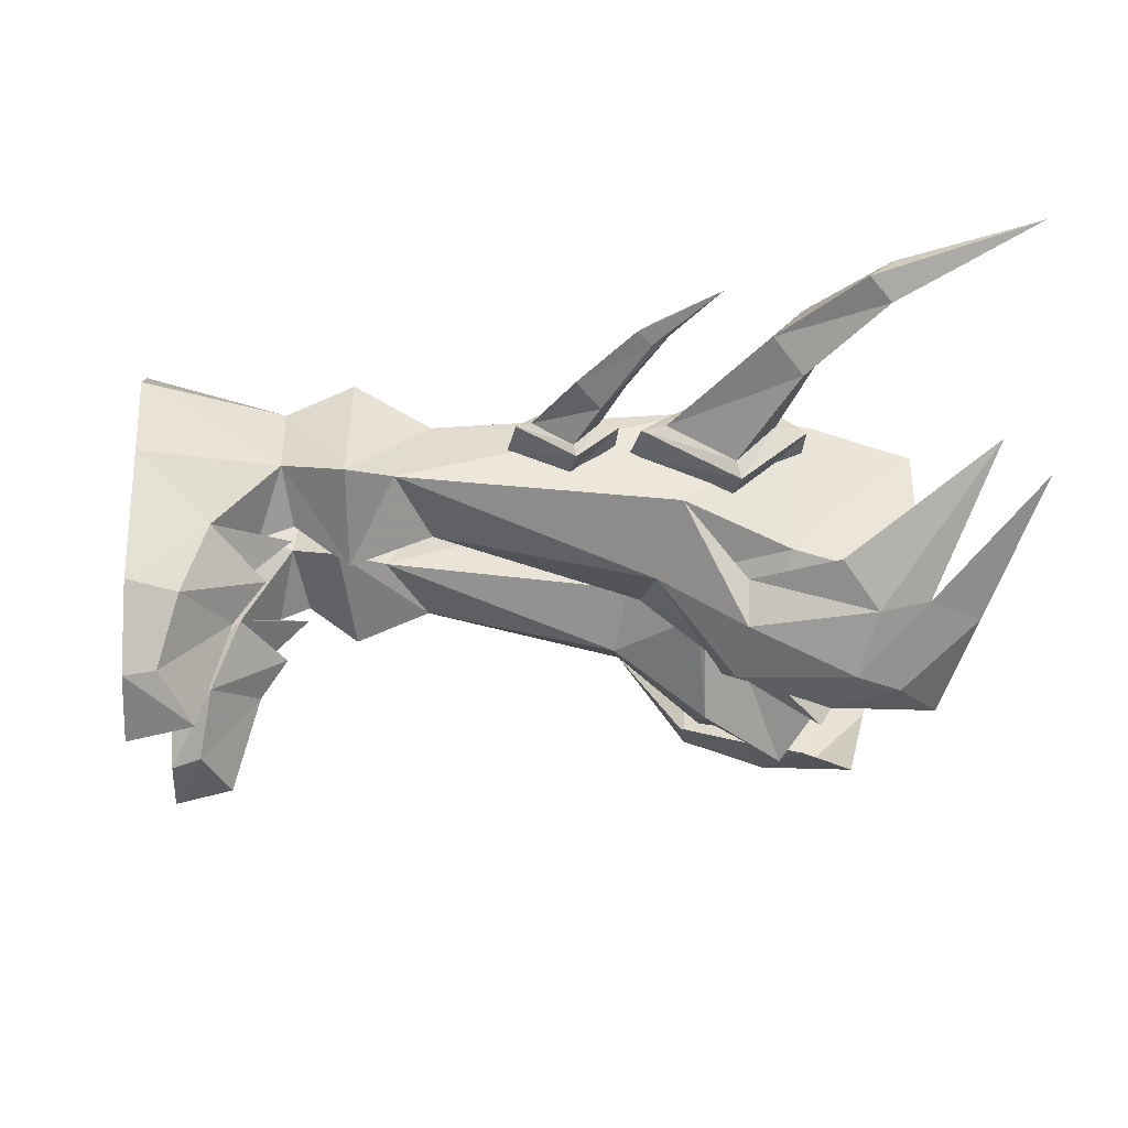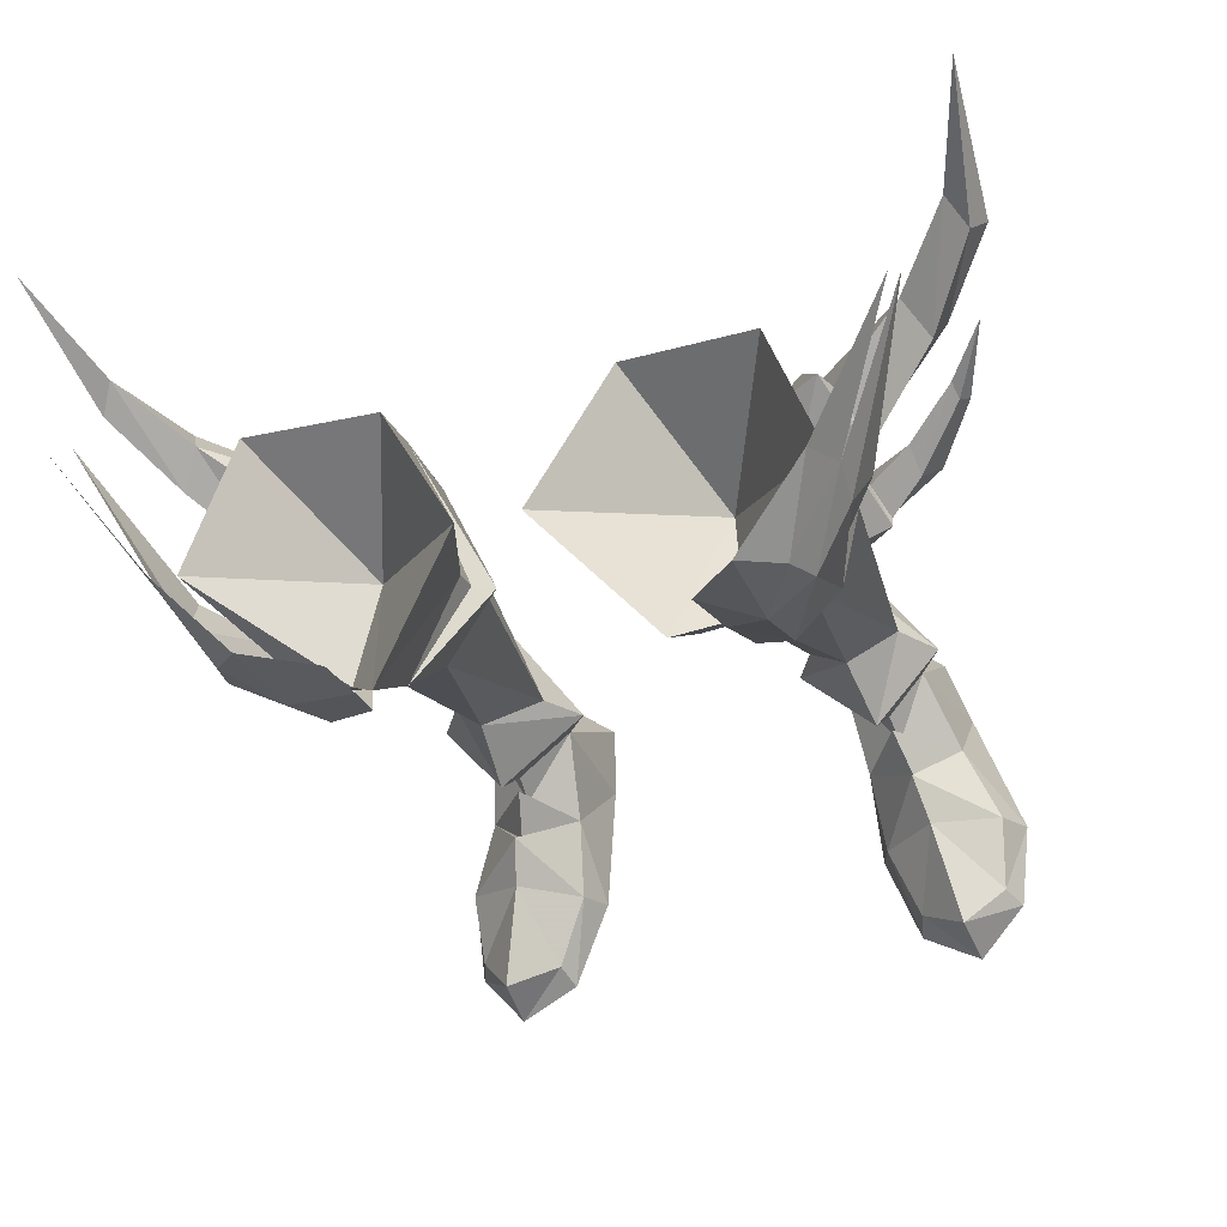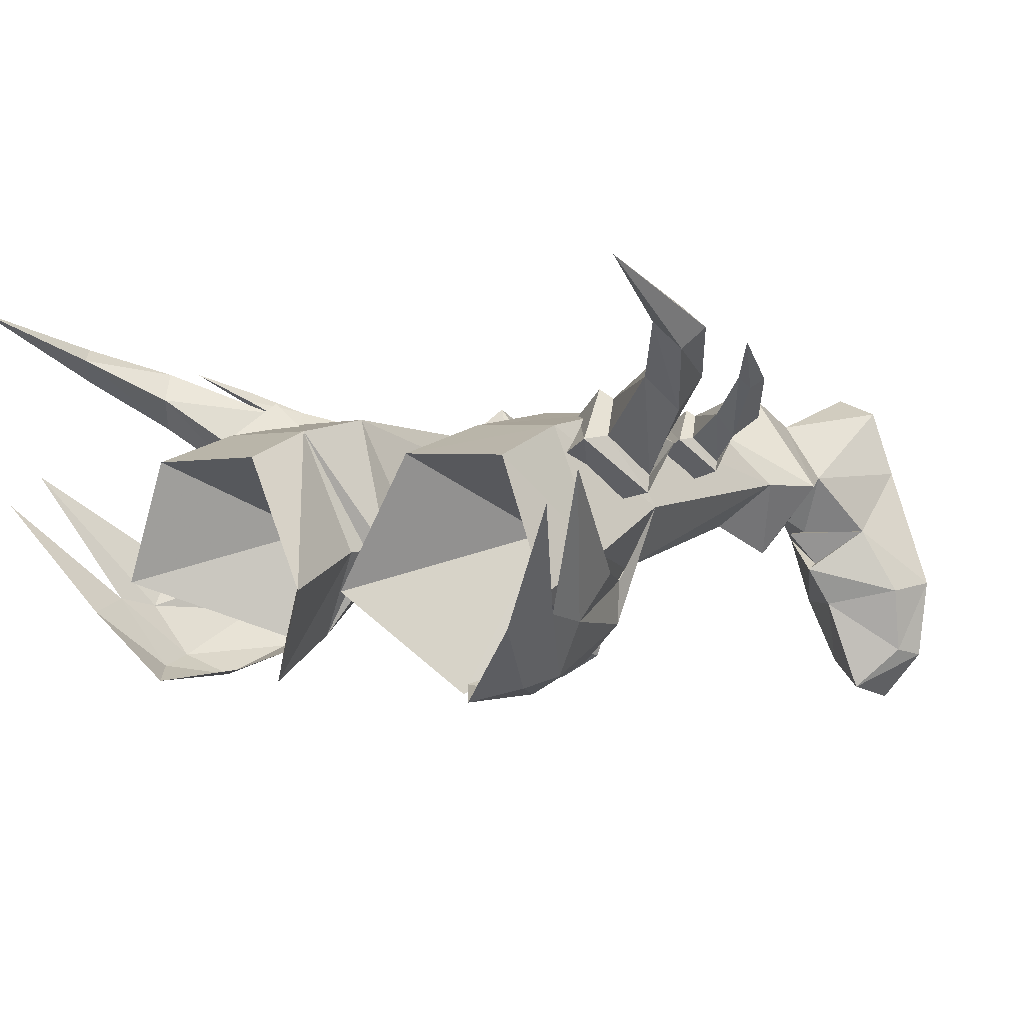
<metadata>
{"format":"obj","ext":"obj","renderer":"f3d","projection":"perspective","resolution":1024,"background":"white","views":[{"elev":-12.2,"azim":-93.7,"up":"+Y"},{"elev":-30.8,"azim":19.6,"up":"+Y"},{"elev":-0.1,"azim":39.1,"up":"+Y"}]}
</metadata>
<code>
g ranger_shoe_male_350005
v 9.415 -4.351 28.15
v 9.439 -4.425 32.5
v 7.084 -3.944 29.75
v 7.364 -3.31 26.42
v 13.07 -1.062 29.61
v 13.23 -0.6619 31.63
v 11.49 -3.441 28.94
v 11 -3.868 30.77
v 9.381 -3.132 24.33
v 7.761 -2.73 23.99
v 11.35 -1.403 24.6
v 16.26 3.821 35.89
v 12.57 -1.233 33.75
v 16.35 5.224 34.02
v 13.56 0.9411 28.1
v 16.35 5.224 34.02
v 9.224 0.947 21.15
v 11.45 0.514 24.63
v 11.53 3.744 21.99
v -9.544 -4.351 28.15
v -7.212 -3.944 29.75
v -9.567 -4.425 32.5
v -7.493 -3.31 26.42
v -13.2 -1.062 29.61
v -11.62 -3.441 28.94
v -13.36 -0.6619 31.63
v -11.13 -3.868 30.77
v -9.51 -3.132 24.33
v -7.89 -2.73 23.99
v -11.47 -1.403 24.6
v -12.7 -1.233 33.75
v -16.39 3.821 35.89
v -16.48 5.224 34.02
v -16.48 5.224 34.02
v -13.69 0.9411 28.1
v -9.352 0.947 21.15
v -11.58 0.514 24.63
v -11.66 3.744 21.99
f 1 2 3
f 3 4 1
f 5 6 7
f 6 8 7
f 9 1 4
f 4 10 9
f 1 8 2
f 9 11 7
f 7 1 9
f 5 7 11
f 6 12 13
f 6 5 14
f 5 15 16
f 1 7 8
f 6 13 8
f 8 13 2
f 10 17 9
f 11 9 17
f 18 11 19
f 11 17 19
f 18 15 5
f 5 11 18
f 20 21 22
f 21 20 23
f 24 25 26
f 26 25 27
f 28 29 23
f 23 20 28
f 20 22 27
f 28 20 25
f 25 30 28
f 24 30 25
f 26 31 32
f 26 33 24
f 24 34 35
f 20 27 25
f 26 27 31
f 27 22 31
f 29 28 36
f 30 36 28
f 37 38 30
f 30 38 36
f 37 30 24
f 24 35 37
g ranger_shoe_male_350005
v -11.97 5.893 17.52
v -11.34 6.941 15.85
v -11.17 6.847 15.23
v -12 5.421 17.65
v -12 5.421 17.65
v -11.17 6.847 15.23
v -9.967 6.161 14.94
v -10.38 5.005 17.44
v -13.5 6.973 18.51
v -14.2 7.861 17.47
v -11.34 6.941 15.85
v -11.97 5.893 17.52
v -15.97 9.425 19.74
v -15.64 9.009 20.38
v -17.21 10.79 23.05
v -15.64 9.009 20.38
v -15.49 9.455 21.08
v -17.21 10.79 23.05
v -13.5 6.973 18.51
v -13.28 7.946 19.5
v -11.97 5.893 17.52
v -11.38 6.957 18.61
v -11.38 6.957 18.61
v -11.19 6.848 19.44
v -11.19 6.848 19.44
v -12 5.421 17.65
v -10.38 5.005 17.44
v -10.32 6.348 19.38
v -10.76 8.008 17.53
v -10.37 8.275 17.65
v -10.37 8.275 17.65
v -9.065 7.531 17.46
v -9.967 6.161 14.94
v -11.17 6.847 15.23
v -13.9 8.84 18.61
v -14.2 7.861 17.47
v -15.97 9.425 19.74
v -17.21 10.79 23.05
v -15.82 9.872 20.43
v -15.82 9.872 20.43
v -17.21 10.79 23.05
v -15.49 9.455 21.08
v -13.28 7.946 19.5
v -13.9 8.84 18.61
v -11.38 6.957 18.61
v -10.76 8.008 17.53
v -11.19 6.848 19.44
v -10.32 6.348 19.38
v -9.065 7.531 17.46
v -10.37 8.275 17.65
v -12.79 5.129 24.03
v -11.77 6.821 21.33
v -11.5 6.669 20.32
v -12.84 4.366 24.23
v -12.84 4.366 24.23
v -11.5 6.669 20.32
v -10.27 5.965 19.92
v -9.496 3.782 23.85
v -15.9 7.785 26.3
v -16.27 9.255 25.08
v -18.76 10.98 28.49
v -18.21 10.09 29.42
v -19.18 13.27 35.36
v -18.21 10.09 29.42
v -17.49 11.14 30.41
v -19.18 13.27 35.36
v -15.9 7.785 26.3
v -14.94 9.19 27.39
v -12.79 5.129 24.03
v -11.84 6.847 25.79
v -11.84 6.847 25.79
v -11.54 6.671 27.12
v -11.54 6.671 27.12
v -12.84 4.366 24.23
v -9.496 3.782 23.85
v -10.12 5.864 27.02
v -10.84 8.545 24.04
v -10.21 8.975 24.24
v -10.21 8.975 24.24
v -8.832 7.831 23.97
v -10.27 5.965 19.92
v -11.5 6.669 20.32
v -15.66 10.56 26.39
v -18.27 11.76 29.48
v -18.27 11.76 29.48
v -19.18 13.27 35.36
v -17.49 11.14 30.41
v -14.94 9.19 27.39
v -15.66 10.56 26.39
v -11.84 6.847 25.79
v -10.84 8.545 24.04
v -11.54 6.671 27.12
v -10.12 5.864 27.02
v -8.832 7.831 23.97
v -10.21 8.975 24.24
v 11.84 5.893 17.52
v 11.87 5.421 17.65
v 11.04 6.847 15.23
v 11.21 6.941 15.85
v 11.87 5.421 17.65
v 10.25 5.005 17.44
v 9.838 6.161 14.94
v 11.04 6.847 15.23
v 13.38 6.973 18.51
v 11.84 5.893 17.52
v 11.21 6.941 15.85
v 14.07 7.861 17.47
v 15.85 9.425 19.74
v 17.09 10.79 23.05
v 15.51 9.009 20.38
v 15.51 9.009 20.38
v 17.09 10.79 23.05
v 15.36 9.455 21.08
v 13.15 7.946 19.5
v 13.38 6.973 18.51
v 11.25 6.957 18.61
v 11.84 5.893 17.52
v 11.25 6.957 18.61
v 11.07 6.848 19.44
v 11.07 6.848 19.44
v 10.19 6.348 19.38
v 10.25 5.005 17.44
v 11.87 5.421 17.65
v 10.63 8.008 17.53
v 10.24 8.275 17.65
v 10.24 8.275 17.65
v 11.04 6.847 15.23
v 9.838 6.161 14.94
v 8.936 7.531 17.46
v 13.77 8.84 18.61
v 14.07 7.861 17.47
v 15.85 9.425 19.74
v 15.7 9.872 20.43
v 17.09 10.79 23.05
v 15.7 9.872 20.43
v 15.36 9.455 21.08
v 17.09 10.79 23.05
v 13.77 8.84 18.61
v 13.15 7.946 19.5
v 10.63 8.008 17.53
v 11.25 6.957 18.61
v 11.07 6.848 19.44
v 10.24 8.275 17.65
v 8.936 7.531 17.46
v 10.19 6.348 19.38
v 12.66 5.129 24.03
v 12.71 4.366 24.23
v 11.37 6.669 20.32
v 11.64 6.821 21.33
v 12.71 4.366 24.23
v 9.367 3.782 23.85
v 10.14 5.966 19.92
v 11.37 6.669 20.32
v 15.77 7.785 26.3
v 16.14 9.255 25.08
v 18.63 10.98 28.49
v 19.05 13.27 35.36
v 18.08 10.09 29.42
v 18.08 10.09 29.42
v 19.05 13.27 35.36
v 17.37 11.14 30.41
v 14.81 9.19 27.39
v 15.77 7.785 26.3
v 11.71 6.847 25.79
v 12.66 5.129 24.03
v 11.71 6.847 25.79
v 11.41 6.671 27.12
v 11.41 6.671 27.12
v 9.995 5.864 27.02
v 9.367 3.782 23.85
v 12.71 4.366 24.23
v 10.71 8.545 24.04
v 10.08 8.975 24.24
v 10.08 8.975 24.24
v 11.37 6.669 20.32
v 10.14 5.966 19.92
v 8.703 7.831 23.97
v 15.53 10.56 26.39
v 18.14 11.76 29.48
v 18.14 11.76 29.48
v 17.37 11.14 30.41
v 19.05 13.27 35.36
v 15.53 10.56 26.39
v 14.81 9.19 27.39
v 10.71 8.545 24.04
v 11.71 6.847 25.79
v 11.41 6.671 27.12
v 10.08 8.975 24.24
v 8.703 7.831 23.97
v 9.995 5.864 27.02
v 8.651 3.078 6.225
v 8.759 2.517 4.811
v 10.16 5.265 5.712
v 7.164 -1.186 1.702
v 6.595 -0.9138 -0.06594
v 8.141 -4.812 -0.06593
v 8.444 -4.293 1.225
v 12.74 -3.898 -0.06523
v 12.24 -3.594 1.2
v 10.56 -5.524 2.626
v 10.72 -6.181 -0.06555
v 11.15 2.552 3.011
v 11.85 3.61 -0.06525
v 11.13 5.567 -0.06526
v 11.13 5.567 -0.06526
v 11.85 3.61 -0.06525
v 6.353 2.852 -0.06595
v 6.225 4.845 -0.06595
v 6.258 8.168 -0.06581
v 10.02 8.733 -0.06535
v 10.02 8.733 -0.06535
v 6.516 5.443 5.428
v 8.262 7.903 5.774
v 6.258 8.168 -0.06581
v 9.659 -1.204 3.91
v 9.259 0.6089 5.175
v 13.21 -0.147 -0.06523
v 12.5 -0.5014 1.989
v 13.21 -0.147 -0.06523
v 12.74 -3.898 -0.06523
v 8.141 -4.812 -0.06593
v 6.595 -0.9138 -0.06594
v 6.869 2.064 3.028
v 6.225 4.845 -0.06595
v 6.353 2.852 -0.06595
v 8.026 9.497 -0.06559
v 8.026 9.497 -0.06559
v 8.026 9.497 -0.06559
v 10.72 -6.181 -0.06555
v 10.16 5.265 5.712
v 11.47 4.81 8.324
v 8.6 1.453 8.535
v 8.651 3.078 6.225
v 8.6 1.453 8.535
v 5.044 4.967 7.621
v 6.516 5.443 5.428
v 8.651 3.078 6.225
v 11.47 4.81 8.324
v 8.233 9.233 8.583
v 5.044 4.967 7.621
v 8.233 9.233 8.583
v 8.262 7.903 5.774
v 6.516 5.443 5.428
v 5.366 7.407 27.06
v 10.01 7.287 27.4
v 9.506 7.979 22.82
v 5.787 8.117 22.55
v 9.775 -2.169 25.1
v 5.851 -2.479 24.95
v 6.13 0.7061 20.7
v 9.224 0.947 21.15
v 11.76 1.715 26.42
v 11.53 3.744 21.99
v 3.438 1.678 24.71
v 3.46 1.606 25.77
v 3.438 1.678 24.71
v 3.46 1.606 25.77
v 5.723 -4.529 28.41
v 1.266 -0.009691 31.59
v 1.266 -0.009691 31.59
v 4.718 6.071 31.12
v 10.47 5.91 31.54
v 12.68 0.1223 31.49
v 7.875 -2.568 25.69
v 2.552 1.666 24.25
v 5.851 -2.479 24.95
v 3.438 1.678 24.71
v 2.552 1.666 24.25
v 10.19 4.881 10.31
v 8.238 2.829 11.92
v 4.198 3.319 21.18
v 6.12 4.764 9.859
v 6.12 4.764 9.859
v 4.198 3.319 21.18
v 8.053 7.533 11.78
v 8.238 2.829 11.92
v 6.12 4.764 9.859
v 8.6 1.453 8.535
v 10.19 4.881 10.31
v 8.238 2.829 11.92
v 8.053 7.533 11.78
v 6.12 4.764 9.859
v 8.053 7.533 11.78
v 5.366 7.407 27.06
v 2.552 1.666 24.25
v 3.438 1.678 24.71
v 2.552 1.666 24.25
v 10.47 5.91 31.54
v 4.718 6.071 31.12
v 7.286 2.55 24.68
v 5.723 -4.529 28.41
v 7.875 -2.568 25.69
v 12.68 0.1223 31.49
v 1.266 -0.009691 31.59
v 8.725 2.435 6.146
v 11.15 2.552 3.011
v 8.759 2.517 4.811
v 8.725 2.435 6.146
v 9.198 0.8847 4.451
v 6.869 2.064 3.028
v 6.869 2.064 3.028
v 9.259 0.6089 5.175
v 9.198 0.8847 4.451
v 11.15 2.552 3.011
v -8.78 3.078 6.225
v -10.29 5.265 5.712
v -8.888 2.517 4.811
v -7.292 -1.186 1.702
v -8.572 -4.293 1.225
v -8.27 -4.812 -0.06592
v -6.724 -0.9138 -0.06593
v -12.87 -3.898 -0.06523
v -10.84 -6.181 -0.06555
v -10.69 -5.524 2.626
v -12.37 -3.594 1.2
v -11.28 2.552 3.011
v -11.26 5.567 -0.06526
v -11.97 3.61 -0.06525
v -11.26 5.567 -0.06526
v -6.354 4.845 -0.06593
v -6.482 2.852 -0.06593
v -11.97 3.61 -0.06525
v -10.15 8.733 -0.06535
v -6.386 8.168 -0.0658
v -10.15 8.733 -0.06535
v -6.645 5.443 5.428
v -6.386 8.168 -0.0658
v -8.391 7.903 5.774
v -9.788 -1.204 3.91
v -9.387 0.6089 5.175
v -13.34 -0.147 -0.06524
v -12.63 -0.5014 1.989
v -13.34 -0.147 -0.06524
v -6.724 -0.9138 -0.06593
v -8.27 -4.812 -0.06592
v -12.87 -3.898 -0.06523
v -6.997 2.064 3.028
v -6.482 2.852 -0.06593
v -6.354 4.845 -0.06593
v -8.155 9.497 -0.06558
v -8.155 9.497 -0.06558
v -8.155 9.497 -0.06558
v -10.84 -6.181 -0.06555
v -10.29 5.265 5.712
v -8.78 3.078 6.225
v -8.728 1.453 8.535
v -11.6 4.81 8.324
v -8.728 1.453 8.535
v -8.78 3.078 6.225
v -6.645 5.443 5.428
v -5.172 4.967 7.621
v -11.6 4.81 8.324
v -8.362 9.233 8.583
v -5.172 4.967 7.621
v -6.645 5.443 5.428
v -8.391 7.903 5.774
v -8.362 9.233 8.583
v -5.495 7.407 27.06
v -5.916 8.117 22.55
v -9.634 7.979 22.82
v -10.14 7.287 27.4
v -9.904 -2.169 25.1
v -9.352 0.947 21.15
v -6.259 0.7061 20.7
v -5.979 -2.479 24.95
v -11.89 1.715 26.42
v -11.66 3.744 21.99
v -3.566 1.678 24.71
v -3.588 1.606 25.77
v -3.588 1.606 25.77
v -3.566 1.678 24.71
v -5.852 -4.529 28.41
v -1.394 -0.009721 31.59
v -1.394 -0.009721 31.59
v -4.847 6.071 31.12
v -10.6 5.91 31.54
v -12.8 0.1223 31.49
v -8.003 -2.568 25.69
v -2.68 1.666 24.25
v -3.566 1.678 24.71
v -5.979 -2.479 24.95
v -2.68 1.666 24.25
v -10.32 4.881 10.31
v -8.367 2.829 11.92
v -6.248 4.764 9.859
v -4.327 3.319 21.18
v -4.327 3.319 21.18
v -6.248 4.764 9.859
v -8.181 7.532 11.78
v -8.367 2.829 11.92
v -6.248 4.764 9.859
v -8.728 1.453 8.535
v -8.367 2.829 11.92
v -10.32 4.881 10.31
v -8.181 7.532 11.78
v -6.248 4.764 9.859
v -8.181 7.532 11.78
v -5.495 7.407 27.06
v -3.566 1.678 24.71
v -2.68 1.666 24.25
v -2.68 1.666 24.25
v -10.6 5.91 31.54
v -7.415 2.55 24.68
v -4.847 6.071 31.12
v -5.852 -4.529 28.41
v -8.003 -2.568 25.69
v -12.8 0.1223 31.49
v -1.394 -0.009721 31.59
v -8.854 2.435 6.146
v -8.888 2.517 4.811
v -11.28 2.552 3.011
v -9.326 0.8847 4.451
v -8.854 2.435 6.146
v -6.997 2.064 3.028
v -6.997 2.064 3.028
v -9.326 0.8847 4.451
v -9.387 0.6089 5.175
v -11.28 2.552 3.011
f 39 40 41
f 41 42 39
f 43 44 45
f 45 46 43
f 47 48 49
f 49 50 47
f 51 52 53
f 52 51 48
f 48 47 52
f 54 55 56
f 55 54 57
f 57 58 55
f 58 57 59
f 59 60 58
f 61 39 42
f 42 62 61
f 63 64 65
f 65 66 63
f 67 68 41
f 41 40 67
f 69 70 71
f 71 72 69
f 73 67 40
f 40 74 73
f 75 76 77
f 77 73 74
f 74 75 77
f 78 79 80
f 80 81 82
f 82 78 80
f 81 83 84
f 84 82 81
f 61 62 68
f 68 67 61
f 85 86 87
f 87 88 85
f 89 90 91
f 91 92 89
f 93 94 95
f 95 96 93
f 97 98 90
f 90 89 97
f 99 100 101
f 100 99 98
f 98 97 100
f 102 103 104
f 103 102 105
f 105 106 103
f 106 105 107
f 107 108 106
f 109 89 92
f 92 110 109
f 111 112 113
f 113 114 111
f 115 116 91
f 91 90 115
f 117 118 119
f 119 120 117
f 121 115 90
f 90 98 121
f 99 101 122
f 122 121 98
f 98 99 122
f 123 124 125
f 125 126 127
f 127 123 125
f 126 128 129
f 129 127 126
f 109 110 116
f 116 115 109
f 130 131 132
f 132 133 130
f 134 135 136
f 136 137 134
f 138 139 140
f 140 141 138
f 142 143 144
f 144 145 142
f 146 147 148
f 148 142 145
f 145 146 148
f 149 150 151
f 151 152 153
f 153 149 151
f 152 154 155
f 155 153 152
f 156 157 135
f 135 134 156
f 158 159 160
f 160 161 158
f 162 137 136
f 136 163 162
f 164 165 166
f 166 167 164
f 168 169 137
f 137 162 168
f 170 171 172
f 171 170 169
f 169 168 171
f 173 174 175
f 174 173 176
f 176 177 174
f 177 176 178
f 178 179 177
f 156 162 163
f 163 157 156
f 180 181 182
f 182 183 180
f 184 185 186
f 186 187 184
f 188 189 190
f 190 191 188
f 192 184 187
f 187 193 192
f 194 195 196
f 196 192 193
f 193 194 196
f 197 198 199
f 199 200 201
f 201 197 199
f 200 202 203
f 203 201 200
f 204 205 185
f 185 184 204
f 206 207 208
f 208 209 206
f 210 187 186
f 186 211 210
f 212 213 214
f 214 215 212
f 216 193 187
f 187 210 216
f 194 217 195
f 217 194 193
f 193 216 217
f 218 219 220
f 219 218 221
f 221 222 219
f 222 221 223
f 223 224 222
f 204 210 211
f 211 205 204
f 225 226 227
f 227 228 225
f 229 230 231
f 232 233 234
f 234 235 232
f 236 237 238
f 238 239 236
f 240 241 242
f 243 244 245
f 245 246 243
f 246 247 248
f 248 243 246
f 231 242 249
f 250 251 252
f 253 254 232
f 239 238 235
f 235 234 239
f 255 256 237
f 237 236 255
f 257 258 259
f 259 260 257
f 237 256 253
f 253 238 237
f 261 262 263
f 253 232 235
f 235 238 253
f 248 247 264
f 261 250 262
f 249 265 251
f 252 251 266
f 231 240 242
f 267 259 258
f 268 269 270
f 270 271 268
f 272 273 274
f 274 275 272
f 276 231 251
f 251 277 276
f 278 279 280
f 280 281 278
f 282 283 284
f 284 285 282
f 286 287 288
f 288 289 286
f 290 286 289
f 289 291 290
f 292 287 293
f 283 290 291
f 291 284 283
f 282 294 295
f 296 297 293
f 293 287 296
f 298 299 282
f 282 295 298
f 299 300 283
f 283 282 299
f 300 301 290
f 290 283 300
f 286 301 302
f 287 286 302
f 287 302 296
f 303 304 305
f 306 288 287
f 307 291 289
f 289 308 307
f 289 288 308
f 288 309 310
f 310 308 288
f 285 311 312
f 285 284 313
f 307 313 284
f 314 315 273
f 273 272 314
f 316 276 317
f 317 318 316
f 319 317 276
f 276 277 319
f 320 321 279
f 279 278 320
f 322 323 324
f 285 325 282
f 285 312 325
f 309 288 306
f 326 327 328
f 329 330 328
f 330 331 328
f 332 329 328
f 331 326 328
f 327 332 328
f 286 290 301
f 231 249 251
f 250 252 262
f 307 284 291
f 313 311 285
f 333 334 335
f 250 261 230
f 240 336 337
f 338 333 335
f 256 254 253
f 240 254 256
f 339 340 341
f 232 254 261
f 342 341 340
f 261 337 336
f 231 230 240
f 250 230 229
f 255 241 240
f 240 256 255
f 244 257 260
f 260 245 244
f 233 232 261
f 261 263 233
f 343 344 345
f 346 347 348
f 348 349 346
f 350 351 352
f 352 353 350
f 354 355 356
f 357 358 359
f 359 360 357
f 358 357 361
f 361 362 358
f 344 363 355
f 364 365 366
f 367 346 368
f 351 348 347
f 347 352 351
f 369 350 353
f 353 370 369
f 371 372 373
f 373 374 371
f 353 352 367
f 367 370 353
f 375 376 377
f 367 352 347
f 347 346 367
f 361 378 362
f 375 377 364
f 363 366 379
f 365 380 366
f 344 355 354
f 381 374 373
f 382 383 384
f 384 385 382
f 386 387 388
f 388 389 386
f 390 391 366
f 366 344 390
f 392 393 394
f 394 395 392
f 396 397 398
f 398 399 396
f 400 401 402
f 402 403 400
f 404 405 401
f 401 400 404
f 406 407 403
f 399 398 405
f 405 404 399
f 396 408 409
f 410 403 407
f 407 411 410
f 412 408 396
f 396 413 412
f 413 396 399
f 399 414 413
f 414 399 404
f 404 415 414
f 400 416 415
f 403 416 400
f 403 410 416
f 417 418 419
f 420 403 402
f 421 422 401
f 401 405 421
f 401 422 402
f 402 422 423
f 423 424 402
f 397 425 426
f 397 427 398
f 421 398 427
f 428 386 389
f 389 429 428
f 430 431 432
f 432 390 430
f 433 391 390
f 390 432 433
f 434 392 395
f 395 435 434
f 436 437 438
f 397 396 439
f 397 439 425
f 424 420 402
f 440 441 442
f 443 441 444
f 444 441 445
f 446 441 443
f 445 441 440
f 442 441 446
f 400 415 404
f 344 366 363
f 364 377 365
f 421 405 398
f 427 397 426
f 447 448 449
f 364 345 375
f 354 450 451
f 452 448 447
f 370 367 368
f 354 370 368
f 453 454 455
f 346 375 368
f 456 455 454
f 375 451 450
f 344 354 345
f 364 343 345
f 369 370 354
f 354 356 369
f 360 359 372
f 372 371 360
f 349 376 375
f 375 346 349

</code>
